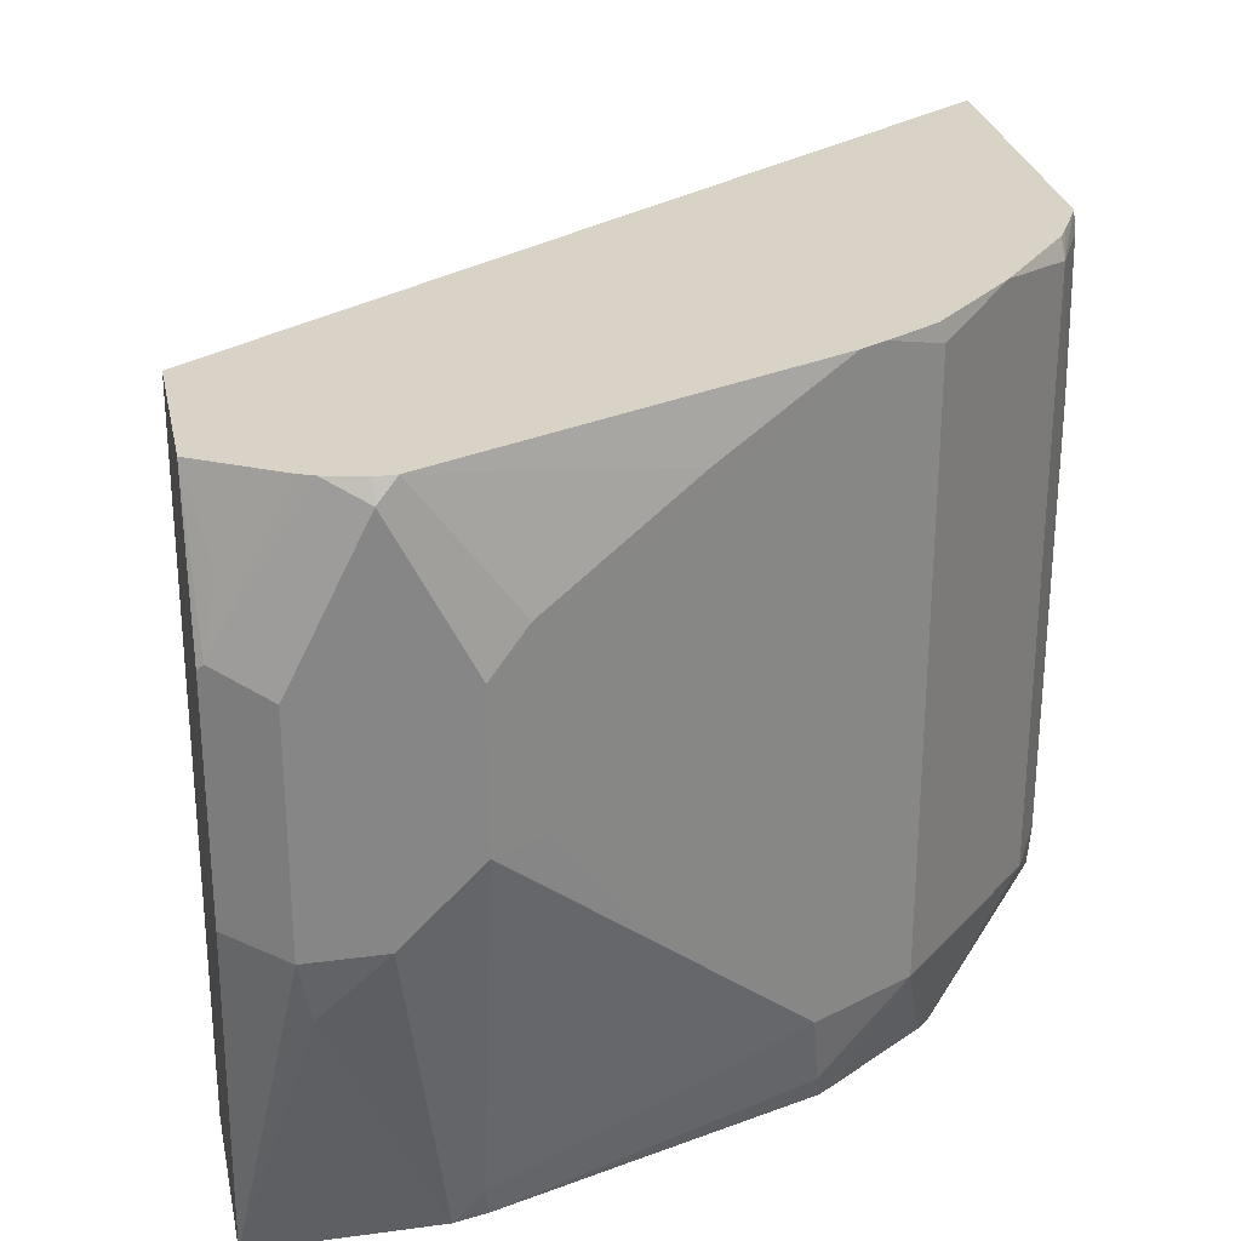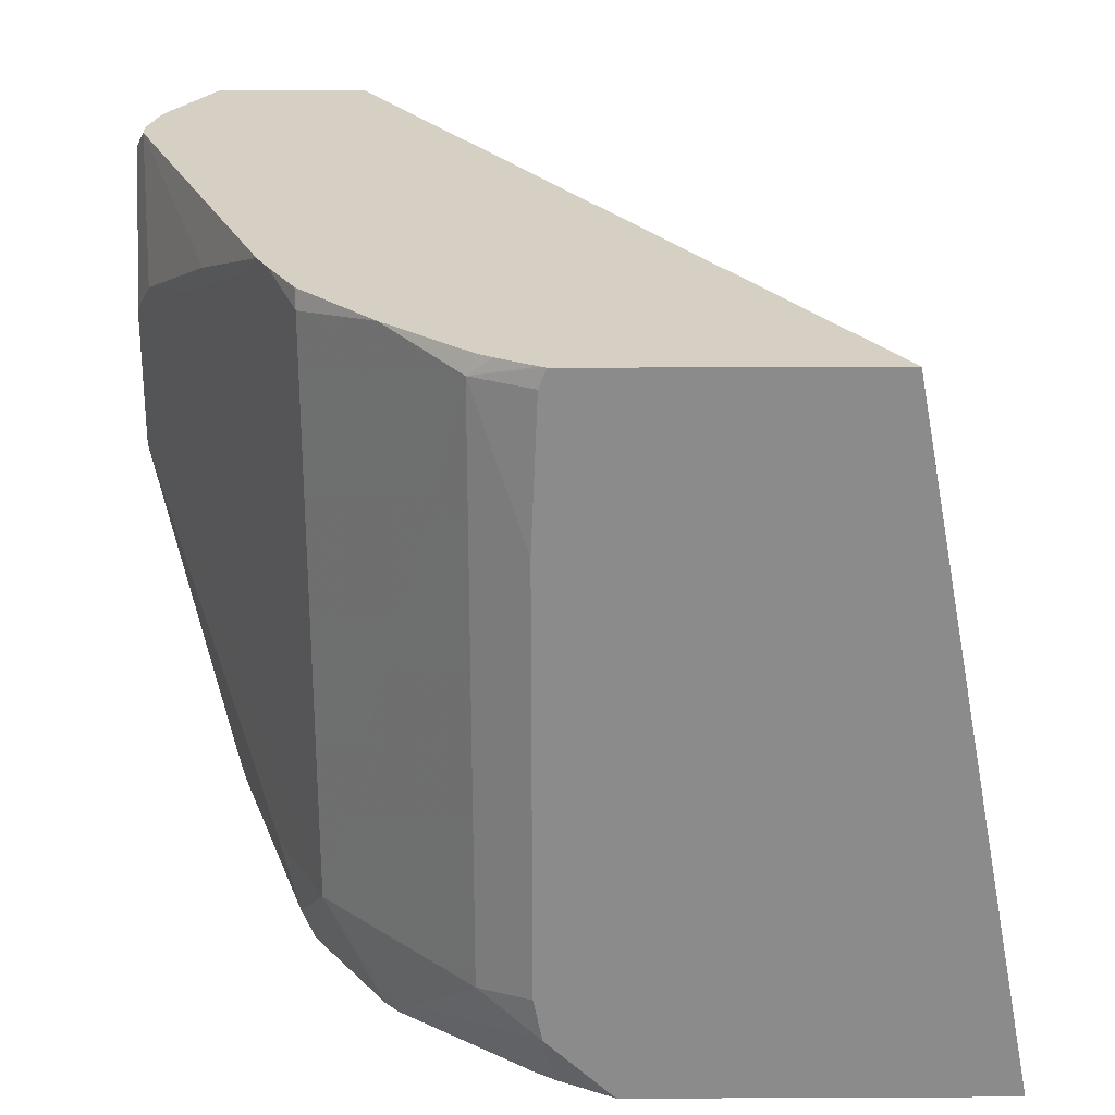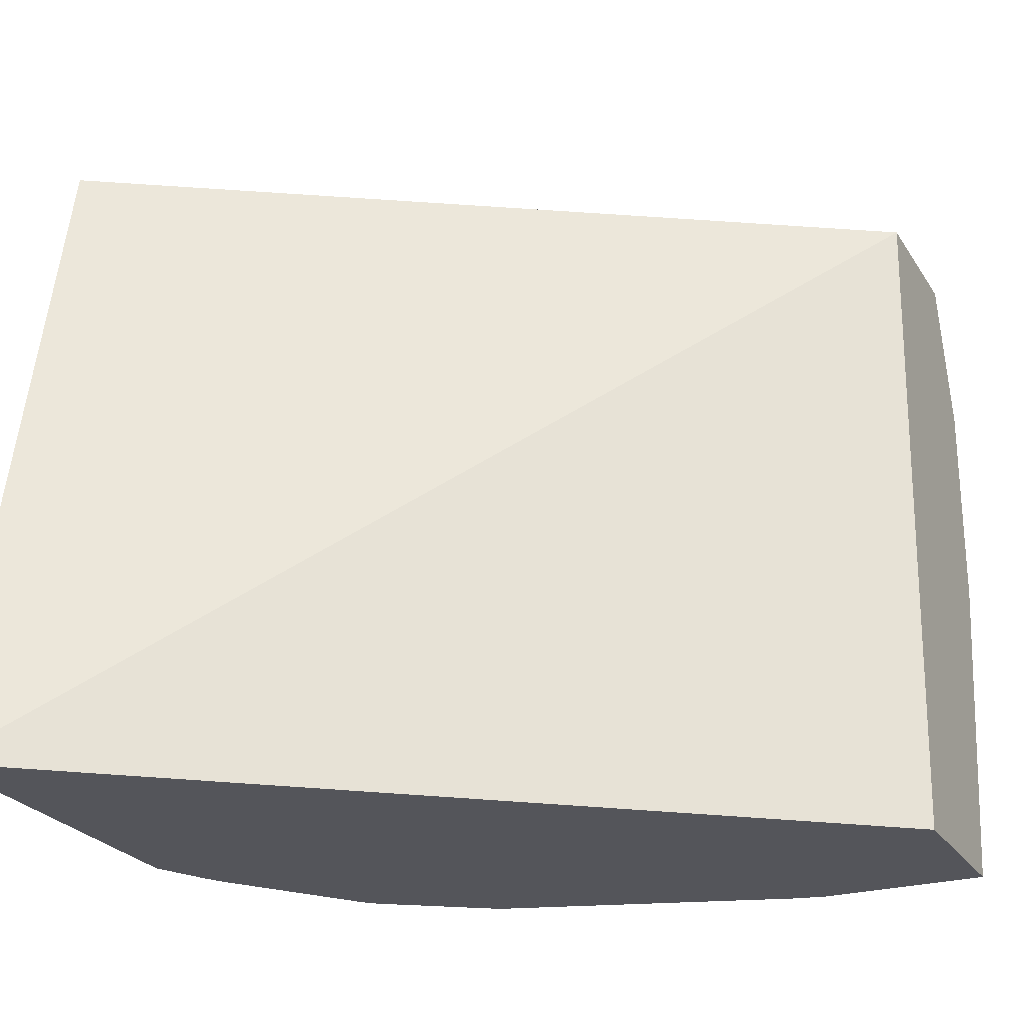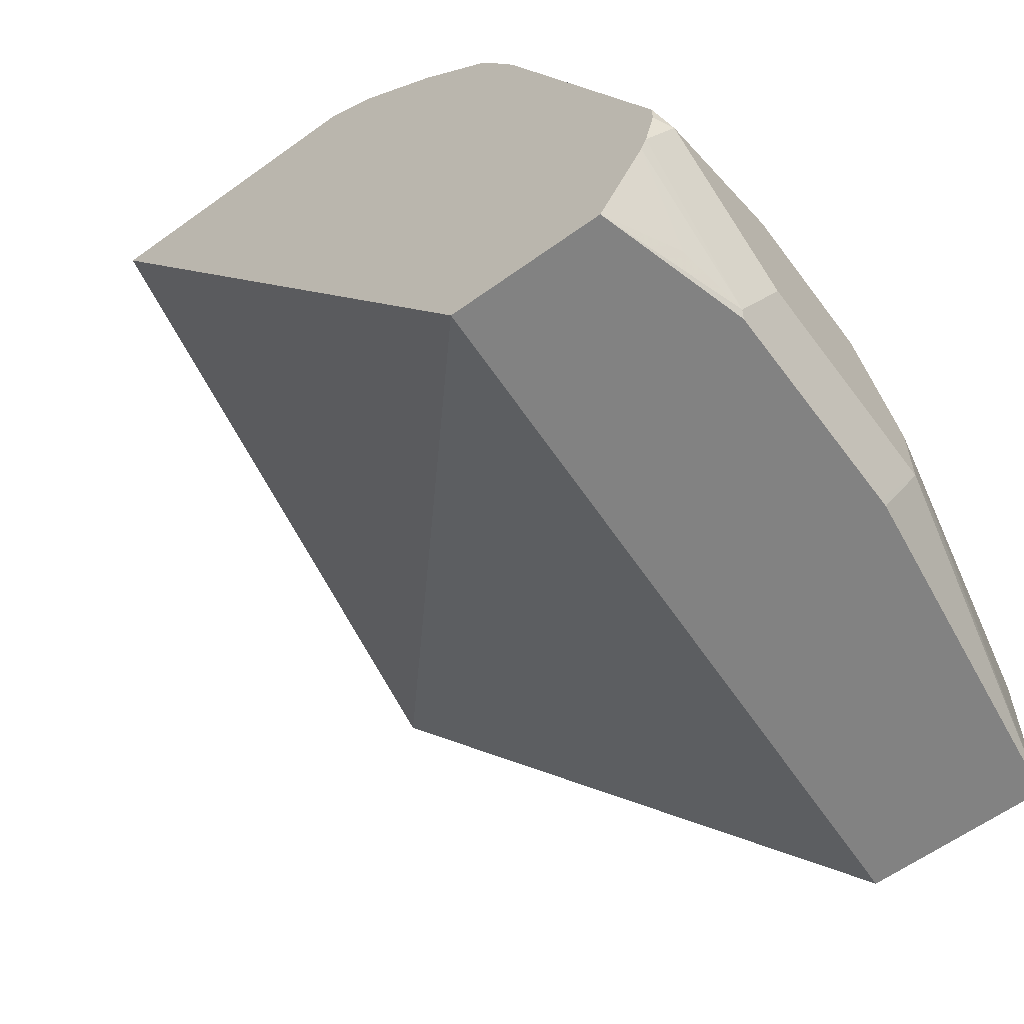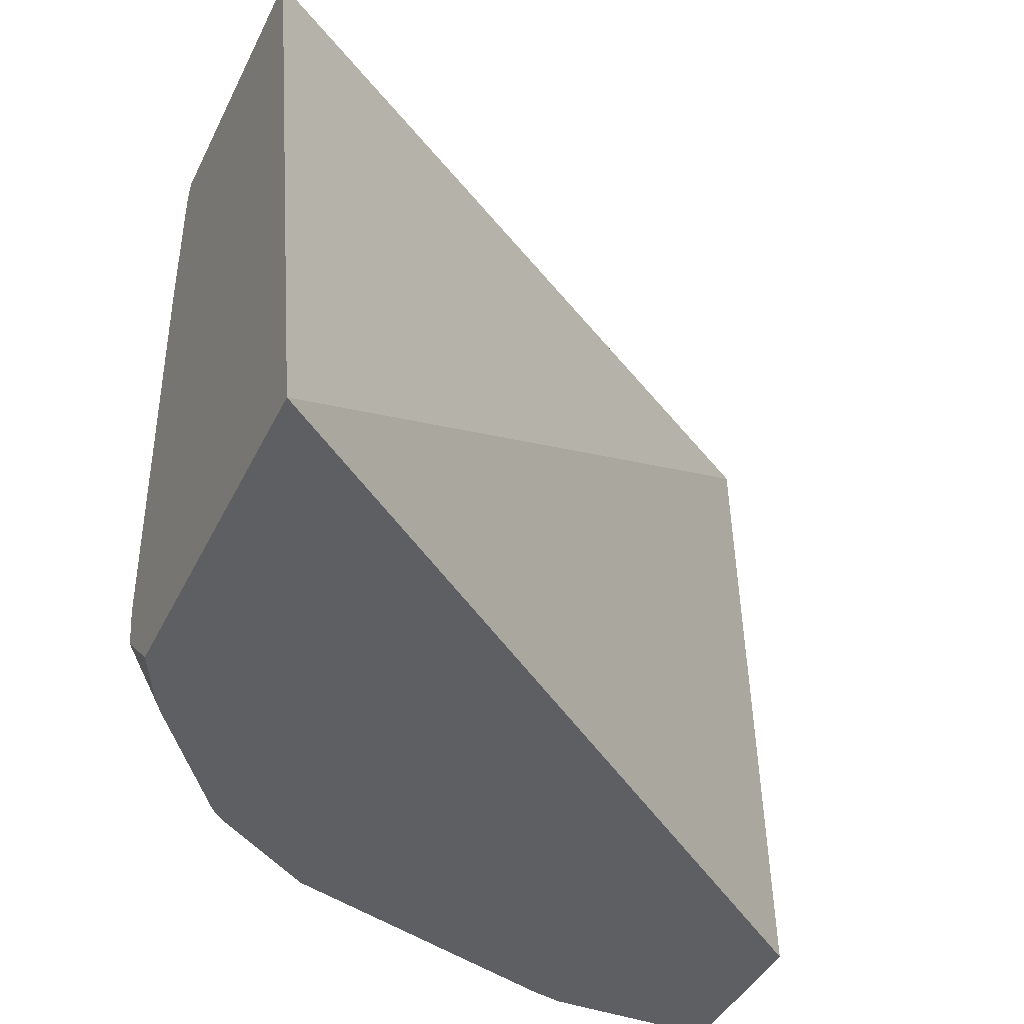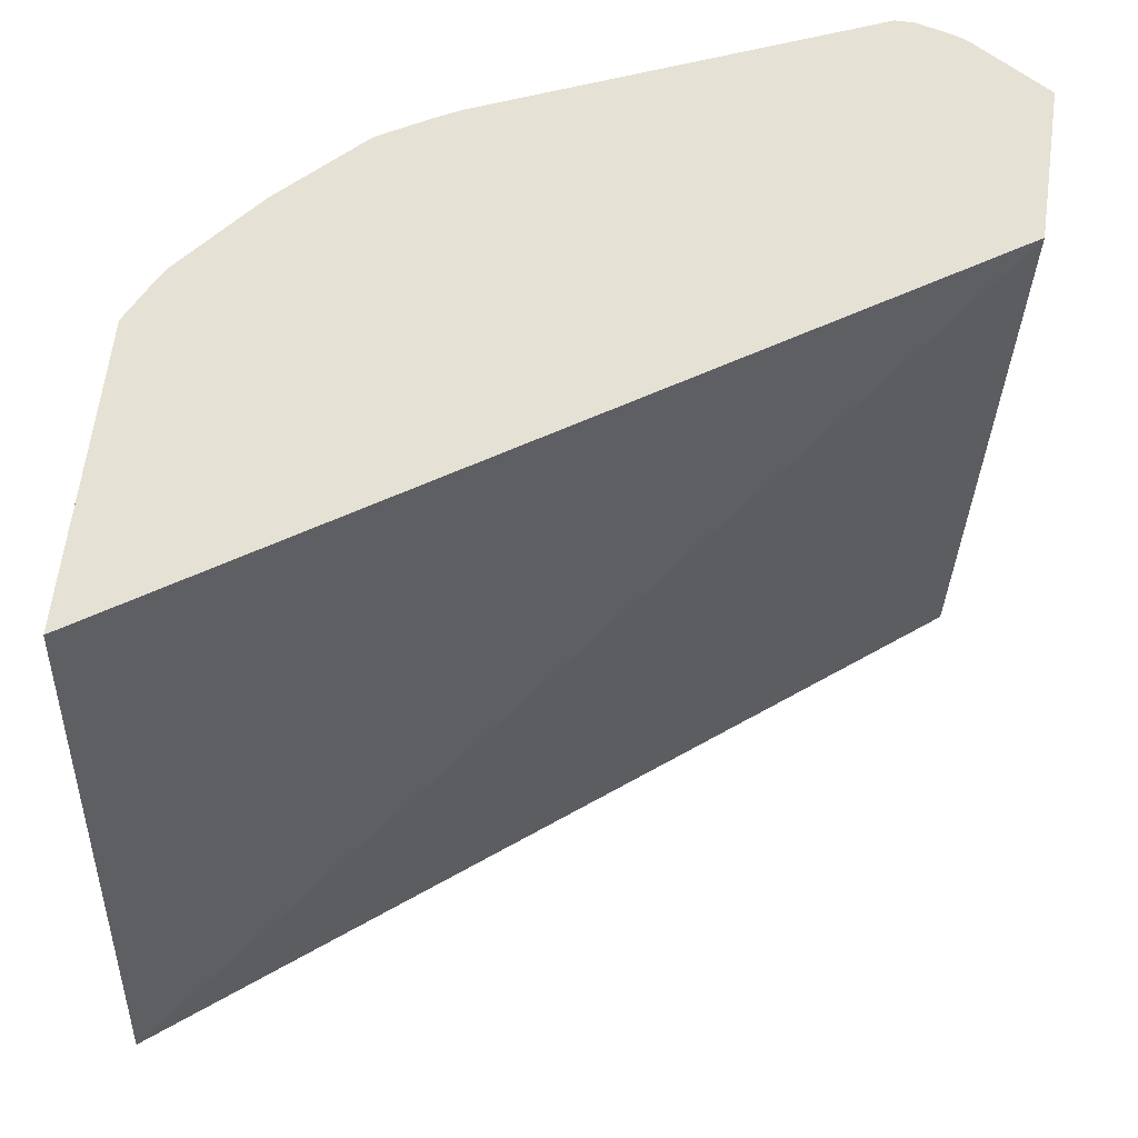
<metadata>
{"format":"obj","ext":"obj","renderer":"f3d","projection":"perspective","resolution":1024,"background":"white","views":[{"elev":28.2,"azim":-101.6,"up":"+Y"},{"elev":26.1,"azim":-0.4,"up":"+Y"},{"elev":-25.0,"azim":115.2,"up":"+Y"},{"elev":-60.7,"azim":-143.6,"up":"+Z"},{"elev":-41.4,"azim":65.8,"up":"+Y"},{"elev":64.3,"azim":97.7,"up":"+Y"}]}
</metadata>
<code>
v -0.6286 -0.6483 0.03986
v -0.6352 -0.6528 0.05295
v -0.6293 -0.647 0.04118
v -0.6286 -0.5954 0.03986
v -0.6176 -0.7301 0.03986
v -0.6322 -0.6675 0.05587
v -0.6352 -0.6528 0.07059
v -0.6352 -0.5999 0.05295
v -0.6293 -0.594 0.04118
v -0.6187 -0.5602 0.03986
v -0.6176 -0.7301 0.08158
v -0.5745 -0.7301 0.03986
v -0.6352 -0.6352 0.08823
v -0.6176 -0.7234 0.08823
v -0.6352 -0.5646 0.07059
v -0.6307 -0.5602 0.06166
v -0.6294 -0.5602 0.05844
v -0.6264 -0.5779 0.04413
v -0.5823 -0.5602 0.03986
v -0.6159 -0.7301 0.08906
v -0.4343 -0.7301 0.2245
v -0.6293 -0.6352 0.1
v -0.6352 -0.5999 0.08823
v -0.6176 -0.6705 0.1235
v -0.5955 -0.7234 0.161
v -0.5999 -0.7058 0.1588
v -0.633 -0.5602 0.07505
v -0.633 -0.5602 0.07059
v -0.4668 -0.5602 0.2245
v -0.5922 -0.7301 0.1627
v -0.5158 -0.7301 0.2245
v -0.6293 -0.5999 0.1
v -0.5881 -0.7058 0.1823
v -0.6308 -0.5911 0.09705
v -0.6131 -0.5734 0.1323
v -0.5977 -0.5602 0.1632
v -0.5374 -0.5602 0.2245
v -0.59 -0.7301 0.1659
v -0.5226 -0.73 0.2245
v -0.5227 -0.7301 0.2244
v -0.5881 -0.5646 0.1823
v -0.6176 -0.5823 0.1235
v -0.5742 -0.7301 0.1893
v -0.5713 -0.7301 0.1924
v -0.5529 -0.7058 0.2176
v -0.5999 -0.5646 0.1588
v -0.5948 -0.5602 0.1691
v -0.5387 -0.5602 0.2239
v -0.5529 -0.5646 0.2176
v -0.5391 -0.5646 0.2245
v -0.5385 -0.7149 0.2245
v -0.536 -0.7301 0.2178
v -0.5293 -0.7301 0.2211
v -0.5883 -0.5602 0.1808
v -0.5705 -0.5602 0.2
v -0.5403 -0.7301 0.2151
v -0.5646 -0.7234 0.2007
v -0.5391 -0.7118 0.2245
v -0.5406 -0.7042 0.2245
v -0.5476 -0.5602 0.2191
v -0.5406 -0.5999 0.2245
v -0.5508 -0.5602 0.2172
f 23 32 34
f 23 34 27
f 24 26 33
f 25 30 33
f 25 33 26
f 30 38 33
f 27 35 36
f 31 39 40
f 32 41 42
f 22 41 32
f 32 42 34
f 27 34 35
f 22 33 41
f 21 29 37
f 21 39 31
f 21 51 39
f 21 58 51
f 21 59 58
f 21 61 59
f 21 50 61
f 21 37 50
f 20 30 25
f 19 29 21
f 15 28 16
f 15 27 28
f 33 38 43
f 22 24 33
f 33 43 44
f 45 51 58
f 33 45 49
f 15 23 27
f 51 56 52
f 49 62 55
f 49 60 62
f 49 61 50
f 48 60 49
f 45 61 49
f 45 59 61
f 45 58 59
f 45 57 51
f 44 57 45
f 44 51 57
f 44 56 51
f 41 55 54
f 41 46 42
f 41 54 47
f 39 53 40
f 39 52 53
f 39 51 52
f 37 49 50
f 37 48 49
f 36 41 47
f 36 46 41
f 36 42 46
f 34 42 36
f 33 55 41
f 33 49 55
f 33 44 45
f 14 26 24
f 34 36 35
f 14 20 25
f 5 43 38
f 5 44 43
f 5 56 44
f 14 25 26
f 5 52 56
f 5 53 52
f 5 40 53
f 5 31 40
f 5 21 31
f 5 12 21
f 5 11 6
f 4 9 10
f 2 5 6
f 2 9 3
f 2 8 9
f 2 15 8
f 2 23 15
f 2 13 23
f 2 7 13
f 2 6 7
f 1 5 2
f 1 12 5
f 1 19 12
f 1 10 19
f 1 4 10
f 1 9 4
f 1 3 9
f 5 38 30
f 5 30 20
f 1 2 3
f 6 11 7
f 13 24 22
f 13 14 24
f 13 32 23
f 13 22 32
f 12 19 21
f 11 20 14
f 10 29 19
f 5 20 11
f 10 48 37
f 10 60 48
f 10 62 60
f 10 55 62
f 10 54 55
f 10 37 29
f 10 36 47
f 10 47 54
f 7 14 13
f 8 15 16
f 8 16 9
f 9 16 17
f 9 17 18
f 7 11 14
f 10 18 17
f 10 17 16
f 10 16 28
f 10 28 27
f 10 27 36
f 9 18 10

</code>
